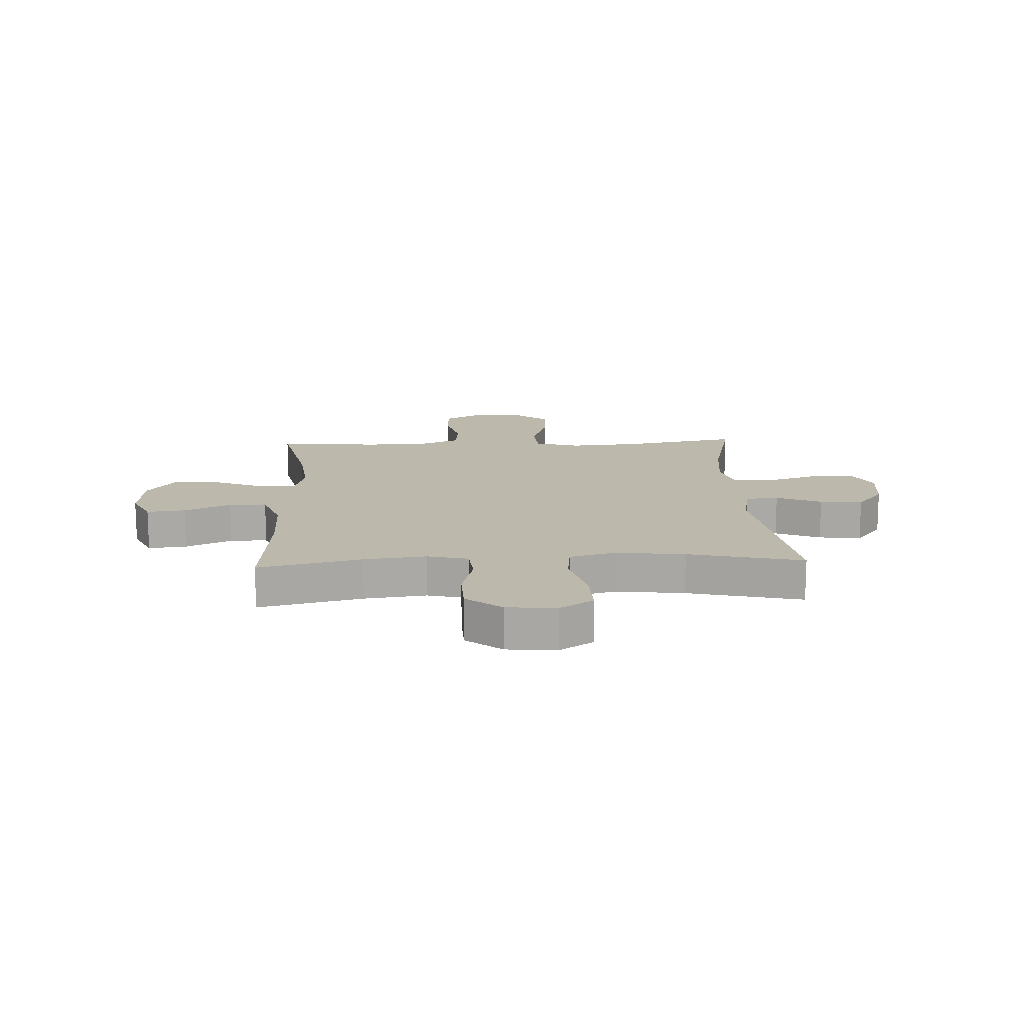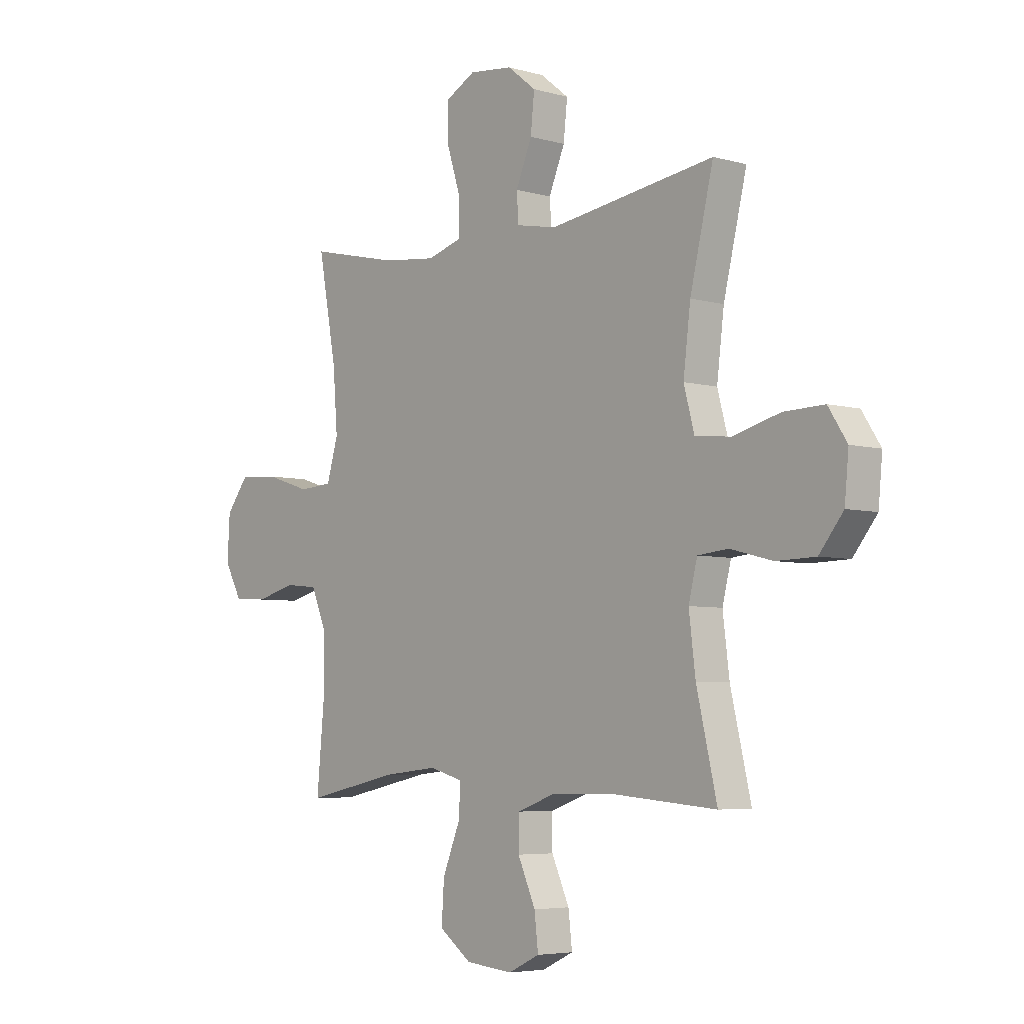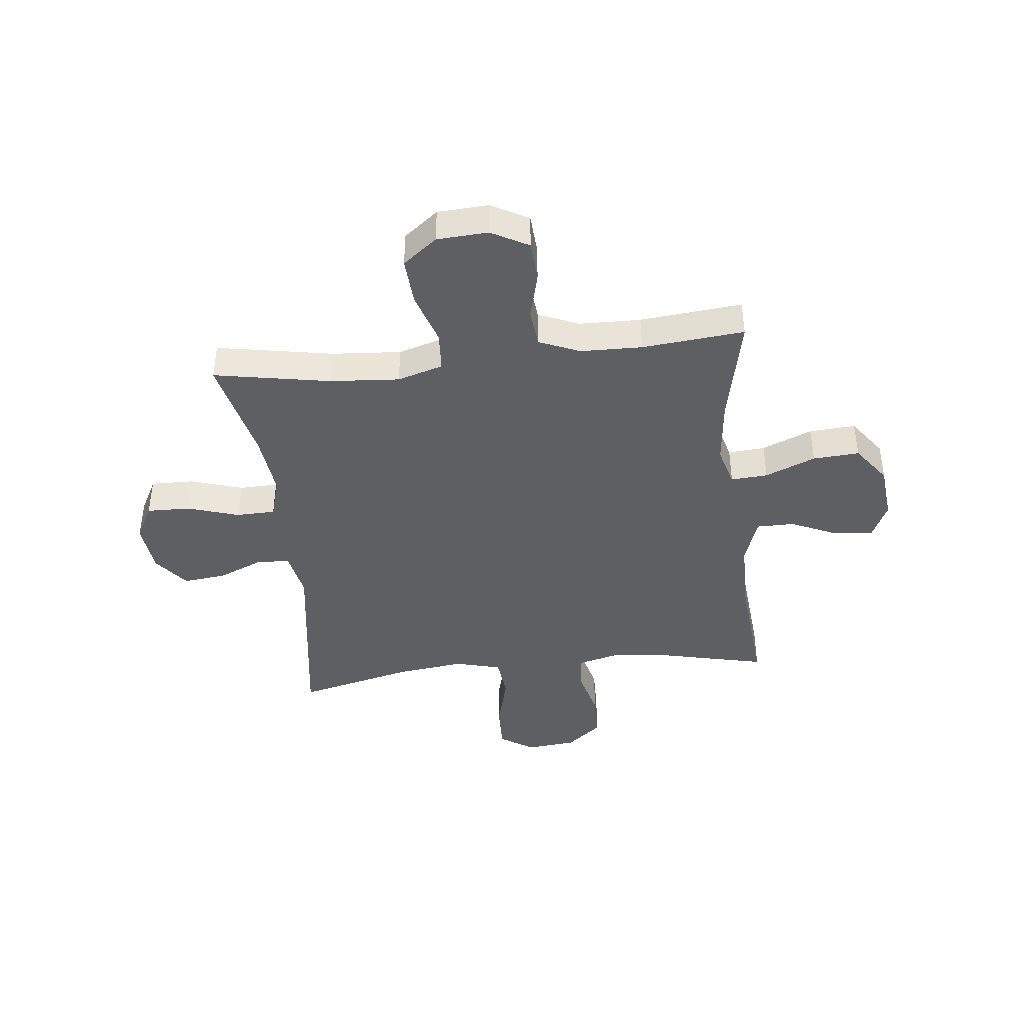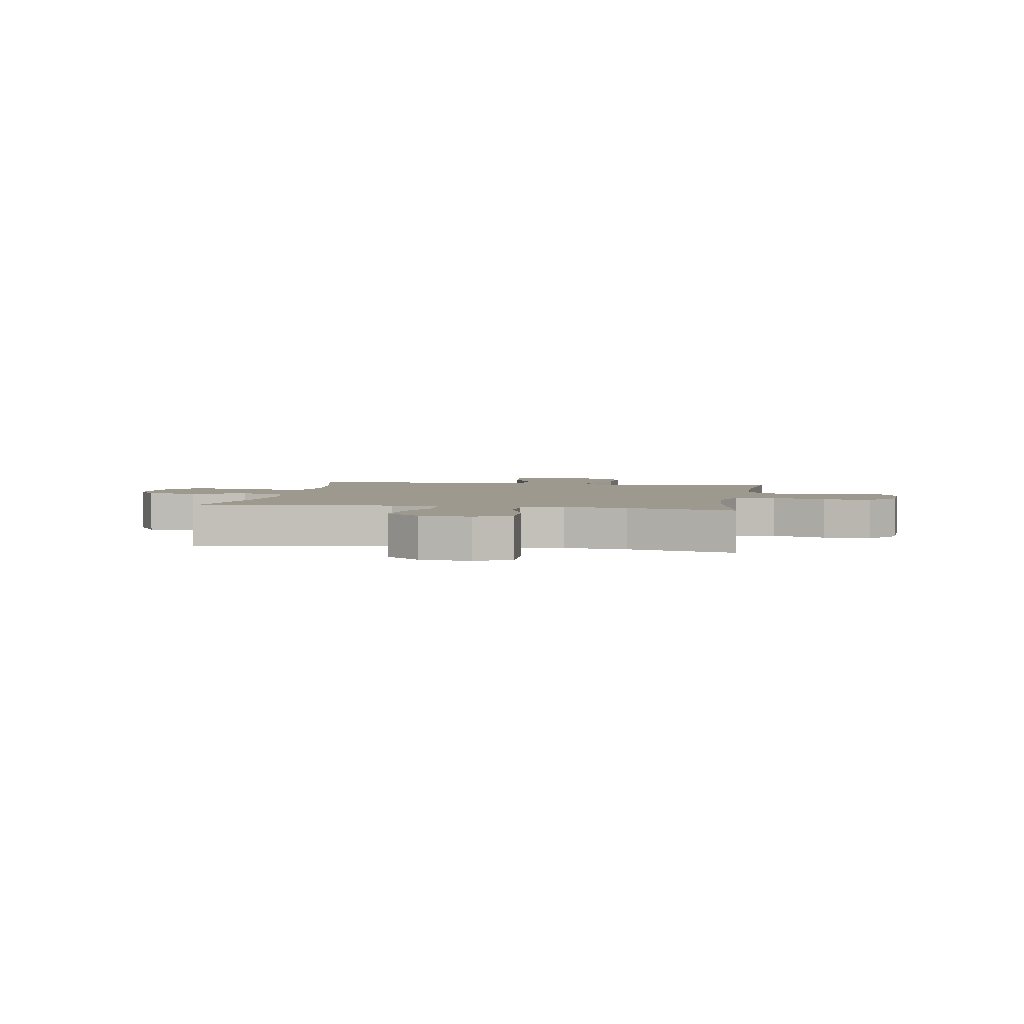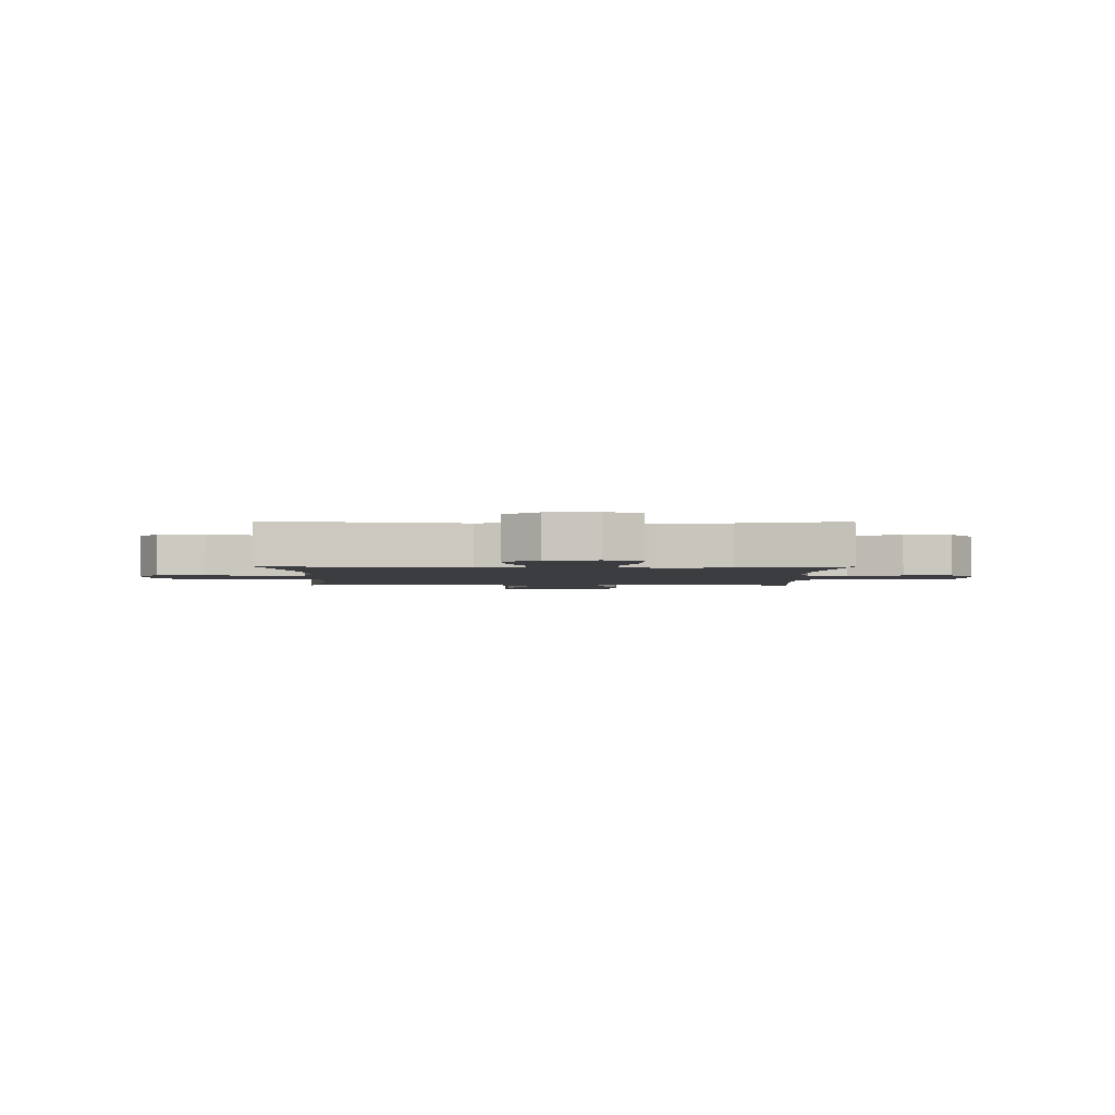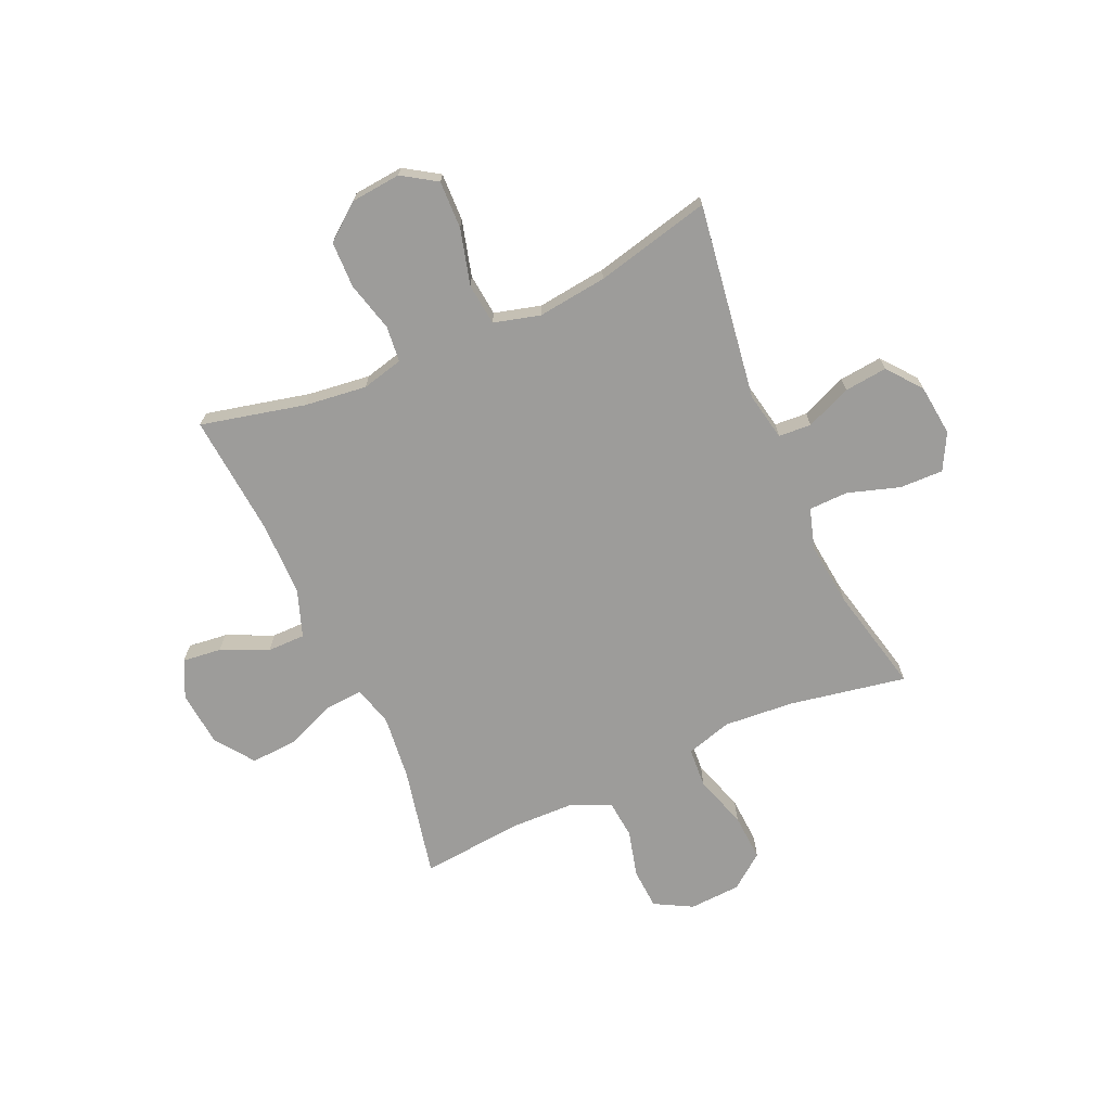
<metadata>
{"format":"obj","ext":"obj","renderer":"f3d","projection":"perspective","resolution":1024,"background":"white","views":[{"elev":14.8,"azim":-92.7,"up":"+Y"},{"elev":-5.2,"azim":-131.4,"up":"+Z"},{"elev":-41.9,"azim":96.4,"up":"+Y"},{"elev":3.4,"azim":9.6,"up":"+Y"},{"elev":-2.5,"azim":-0.7,"up":"+Y"},{"elev":-70.1,"azim":-66.0,"up":"+Y"}]}
</metadata>
<code>
o path1488_path1488.001
v 0.4725 0.0375 -0.2977
v 0.4753 0.0375 -0.1828
v 0.5074 0.0375 -0.1065
v 0.5785 0.0375 -0.09938
v 0.6668 0.0375 -0.1219
v 0.7425 0.0375 -0.1173
v 0.7804 0.0375 -0.04768
v 0.7751 0.0375 0.04811
v 0.7258 0.0375 0.1123
v 0.6377 0.0375 0.1071
v 0.5393 0.0375 0.07545
v 0.4652 0.0375 0.0805
v 0.4402 0.0375 0.1656
v 0.4502 0.0375 0.2957
v 0.4902 0.0375 0.5129
v 0.2916 0.0375 0.4673
v 0.1733 0.0375 0.4539
v 0.09726 0.0375 0.4764
v 0.09559 0.0375 0.5496
v 0.1261 0.0375 0.6459
v 0.1282 0.0375 0.7271
v 0.06112 0.0375 0.7628
v -0.03444 0.0375 0.752
v -0.09777 0.0375 0.7016
v -0.08927 0.0375 0.6219
v -0.05394 0.0375 0.5374
v -0.05793 0.0375 0.4764
v -0.1467 0.0375 0.4591
v -0.5115 0.0375 0.5129
v -0.4603 0.0375 0.2982
v -0.4444 0.0375 0.1689
v -0.4675 0.0375 0.08289
v -0.5455 0.0375 0.07453
v -0.6491 0.0375 0.1021
v -0.7378 0.0375 0.1049
v -0.7787 0.0375 0.04144
v -0.7699 0.0375 -0.05142
v -0.7173 0.0375 -0.1176
v -0.6311 0.0375 -0.1196
v -0.5386 0.0375 -0.09559
v -0.4715 0.0375 -0.1024
v -0.4523 0.0375 -0.1794
v -0.4665 0.0375 -0.2956
v -0.5115 0.0375 -0.489
v -0.2817 0.0375 -0.4693
v -0.1451 0.0375 -0.4708
v -0.05813 0.0375 -0.5017
v -0.05823 0.0375 -0.572
v -0.09722 0.0375 -0.6588
v -0.1055 0.0375 -0.7315
v -0.03606 0.0375 -0.7645
v 0.06739 0.0375 -0.7542
v 0.1385 0.0375 -0.7023
v 0.1329 0.0375 -0.6157
v 0.09471 0.0375 -0.5216
v 0.08993 0.0375 -0.4526
v 0.1647 0.0375 -0.432
v 0.2854 0.0375 -0.4452
v 0.4902 0.0375 -0.489
v 0.4725 -0.0375 -0.2977
v 0.4753 -0.0375 -0.1828
v 0.5074 -0.0375 -0.1065
v 0.5785 -0.0375 -0.09938
v 0.6668 -0.0375 -0.1219
v 0.7425 -0.0375 -0.1173
v 0.7804 -0.0375 -0.04768
v 0.7751 -0.0375 0.04811
v 0.7258 -0.0375 0.1123
v 0.6377 -0.0375 0.1071
v 0.5393 -0.0375 0.07545
v 0.4652 -0.0375 0.0805
v 0.4402 -0.0375 0.1656
v 0.4502 -0.0375 0.2957
v 0.4902 -0.0375 0.5129
v 0.2916 -0.0375 0.4673
v 0.1733 -0.0375 0.4539
v 0.09726 -0.0375 0.4764
v 0.09559 -0.0375 0.5496
v 0.1261 -0.0375 0.6459
v 0.1282 -0.0375 0.7271
v 0.06112 -0.0375 0.7628
v -0.03444 -0.0375 0.752
v -0.09777 -0.0375 0.7016
v -0.08927 -0.0375 0.6219
v -0.05394 -0.0375 0.5374
v -0.05793 -0.0375 0.4764
v -0.1467 -0.0375 0.4591
v -0.5115 -0.0375 0.5129
v -0.4603 -0.0375 0.2982
v -0.4444 -0.0375 0.1689
v -0.4675 -0.0375 0.08289
v -0.5455 -0.0375 0.07453
v -0.6491 -0.0375 0.1021
v -0.7378 -0.0375 0.1049
v -0.7787 -0.0375 0.04144
v -0.7699 -0.0375 -0.05142
v -0.7173 -0.0375 -0.1176
v -0.6311 -0.0375 -0.1196
v -0.5386 -0.0375 -0.09559
v -0.4715 -0.0375 -0.1024
v -0.4523 -0.0375 -0.1794
v -0.4665 -0.0375 -0.2956
v -0.5115 -0.0375 -0.489
v -0.2817 -0.0375 -0.4693
v -0.1451 -0.0375 -0.4708
v -0.05813 -0.0375 -0.5017
v -0.05823 -0.0375 -0.572
v -0.09722 -0.0375 -0.6588
v -0.1055 -0.0375 -0.7315
v -0.03606 -0.0375 -0.7645
v 0.06739 -0.0375 -0.7542
v 0.1385 -0.0375 -0.7023
v 0.1329 -0.0375 -0.6157
v 0.09471 -0.0375 -0.5216
v 0.08993 -0.0375 -0.4526
v 0.1647 -0.0375 -0.432
v 0.2854 -0.0375 -0.4452
v 0.4902 -0.0375 -0.489
v 0.7425 0.0375 -0.1173
v 0.7804 0.0375 -0.04768
v 0.7751 0.0375 0.04811
v 0.7258 0.0375 0.1123
v 0.6668 0.0375 -0.1219
v 0.6377 0.0375 0.1071
v 0.5785 0.0375 -0.09938
v 0.5393 0.0375 0.07545
v 0.5074 0.0375 -0.1065
v 0.5074 0.0375 -0.1065
v 0.4652 0.0375 0.0805
v 0.4652 0.0375 0.0805
v 0.4753 0.0375 -0.1828
v 0.4902 0.0375 -0.489
v 0.4902 0.0375 -0.489
v 0.4725 0.0375 -0.2977
v 0.4502 0.0375 0.2957
v 0.4902 0.0375 0.5129
v 0.4902 0.0375 0.5129
v 0.4402 0.0375 0.1656
v 0.2916 0.0375 0.4673
v 0.2854 0.0375 -0.4452
v 0.1733 0.0375 0.4539
v 0.1647 0.0375 -0.432
v 0.09726 0.0375 0.4764
v 0.09726 0.0375 0.4764
v 0.08993 0.0375 -0.4526
v 0.08993 0.0375 -0.4526
v 0.06739 0.0375 -0.7542
v 0.1385 0.0375 -0.7023
v 0.1329 0.0375 -0.6157
v 0.09471 0.0375 -0.5216
v 0.1261 0.0375 0.6459
v 0.1282 0.0375 0.7271
v 0.1282 0.0375 0.7271
v 0.06112 0.0375 0.7628
v 0.09559 0.0375 0.5496
v -0.03606 0.0375 -0.7645
v -0.03444 0.0375 0.752
v -0.09777 0.0375 0.7016
v -0.1055 0.0375 -0.7315
v -0.1055 0.0375 -0.7315
v -0.05813 0.0375 -0.5017
v -0.05813 0.0375 -0.5017
v -0.05823 0.0375 -0.572
v -0.05394 0.0375 0.5374
v -0.05793 0.0375 0.4764
v -0.05793 0.0375 0.4764
v -0.08927 0.0375 0.6219
v -0.1467 0.0375 0.4591
v -0.1451 0.0375 -0.4708
v -0.09722 0.0375 -0.6588
v -0.2817 0.0375 -0.4693
v -0.5115 0.0375 -0.489
v -0.5115 0.0375 -0.489
v -0.4523 0.0375 -0.1794
v -0.4665 0.0375 -0.2956
v -0.4444 0.0375 0.1689
v -0.4675 0.0375 0.08289
v -0.4675 0.0375 0.08289
v -0.4603 0.0375 0.2982
v -0.4715 0.0375 -0.1024
v -0.4715 0.0375 -0.1024
v -0.5455 0.0375 0.07453
v -0.5386 0.0375 -0.09559
v -0.5115 0.0375 0.5129
v -0.5115 0.0375 0.5129
v -0.6311 0.0375 -0.1196
v -0.6491 0.0375 0.1021
v -0.7173 0.0375 -0.1176
v -0.7378 0.0375 0.1049
v -0.7699 0.0375 -0.05142
v -0.7787 0.0375 0.04144
v 0.7425 -0.0375 -0.1173
v 0.7804 -0.0375 -0.04768
v 0.7751 -0.0375 0.04811
v 0.7258 -0.0375 0.1123
v 0.6668 -0.0375 -0.1219
v 0.6377 -0.0375 0.1071
v 0.5785 -0.0375 -0.09938
v 0.5393 -0.0375 0.07545
v 0.5074 -0.0375 -0.1065
v 0.5074 -0.0375 -0.1065
v 0.4652 -0.0375 0.0805
v 0.4652 -0.0375 0.0805
v 0.4753 -0.0375 -0.1828
v 0.4902 -0.0375 -0.489
v 0.4902 -0.0375 -0.489
v 0.4725 -0.0375 -0.2977
v 0.4502 -0.0375 0.2957
v 0.4902 -0.0375 0.5129
v 0.4902 -0.0375 0.5129
v 0.4402 -0.0375 0.1656
v 0.2916 -0.0375 0.4673
v 0.2854 -0.0375 -0.4452
v 0.1733 -0.0375 0.4539
v 0.1647 -0.0375 -0.432
v 0.09726 -0.0375 0.4764
v 0.09726 -0.0375 0.4764
v 0.08993 -0.0375 -0.4526
v 0.08993 -0.0375 -0.4526
v 0.06739 -0.0375 -0.7542
v 0.1385 -0.0375 -0.7023
v 0.1329 -0.0375 -0.6157
v 0.09471 -0.0375 -0.5216
v 0.1261 -0.0375 0.6459
v 0.1282 -0.0375 0.7271
v 0.1282 -0.0375 0.7271
v 0.06112 -0.0375 0.7628
v 0.09559 -0.0375 0.5496
v -0.03606 -0.0375 -0.7645
v -0.03444 -0.0375 0.752
v -0.09777 -0.0375 0.7016
v -0.1055 -0.0375 -0.7315
v -0.1055 -0.0375 -0.7315
v -0.05813 -0.0375 -0.5017
v -0.05813 -0.0375 -0.5017
v -0.05823 -0.0375 -0.572
v -0.05394 -0.0375 0.5374
v -0.05793 -0.0375 0.4764
v -0.05793 -0.0375 0.4764
v -0.08927 -0.0375 0.6219
v -0.1467 -0.0375 0.4591
v -0.1451 -0.0375 -0.4708
v -0.09722 -0.0375 -0.6588
v -0.2817 -0.0375 -0.4693
v -0.5115 -0.0375 -0.489
v -0.5115 -0.0375 -0.489
v -0.4523 -0.0375 -0.1794
v -0.4665 -0.0375 -0.2956
v -0.4444 -0.0375 0.1689
v -0.4675 -0.0375 0.08289
v -0.4675 -0.0375 0.08289
v -0.4603 -0.0375 0.2982
v -0.4715 -0.0375 -0.1024
v -0.4715 -0.0375 -0.1024
v -0.5455 -0.0375 0.07453
v -0.5386 -0.0375 -0.09559
v -0.5115 -0.0375 0.5129
v -0.5115 -0.0375 0.5129
v -0.6311 -0.0375 -0.1196
v -0.6491 -0.0375 0.1021
v -0.7173 -0.0375 -0.1176
v -0.7378 -0.0375 0.1049
v -0.7699 -0.0375 -0.05142
v -0.7787 -0.0375 0.04144
f 256 255 259
f 259 263 261
f 252 241 257
f 199 198 197
f 198 196 197
f 249 241 252
f 194 196 193
f 250 253 218
f 211 215 202
f 244 248 245
f 218 242 234
f 197 196 194
f 229 243 232
f 193 196 192
f 223 234 236
f 253 250 256
f 244 247 248
f 208 214 211
f 222 220 221
f 264 263 260
f 260 259 255
f 222 236 220
f 227 230 224
f 224 230 240
f 253 247 218
f 218 247 242
f 212 214 208
f 228 237 216
f 211 249 218
f 202 215 204
f 223 236 222
f 224 240 228
f 220 243 229
f 249 250 218
f 243 220 236
f 204 213 207
f 238 249 211
f 238 216 237
f 231 240 230
f 202 204 200
f 262 264 260
f 263 259 260
f 199 200 198
f 214 238 211
f 202 200 199
f 214 216 238
f 237 228 240
f 197 194 195
f 218 234 223
f 255 256 250
f 225 227 224
f 211 218 215
f 212 208 209
f 242 247 244
f 241 249 238
f 207 213 205
f 204 215 213
f 6 7 66 65
f 7 8 67 66
f 8 9 68 67
f 5 6 65 64
f 9 10 69 68
f 4 5 64 63
f 10 11 70 69
f 128 4 63 201
f 11 130 203 70
f 2 3 62 61
f 133 1 60 206
f 1 2 61 60
f 14 137 210 73
f 12 13 72 71
f 13 14 73 72
f 15 16 75 74
f 58 59 118 117
f 16 17 76 75
f 57 58 117 116
f 17 144 217 76
f 146 57 116 219
f 52 53 112 111
f 53 54 113 112
f 54 55 114 113
f 20 153 226 79
f 21 22 81 80
f 19 20 79 78
f 18 19 78 77
f 55 56 115 114
f 51 52 111 110
f 22 23 82 81
f 23 24 83 82
f 160 51 110 233
f 162 48 107 235
f 26 166 239 85
f 25 26 85 84
f 24 25 84 83
f 27 28 87 86
f 46 47 106 105
f 49 50 109 108
f 48 49 108 107
f 45 46 105 104
f 173 45 104 246
f 42 43 102 101
f 31 178 251 90
f 30 31 90 89
f 181 42 101 254
f 32 33 92 91
f 40 41 100 99
f 185 30 89 258
f 28 29 88 87
f 43 44 103 102
f 39 40 99 98
f 33 34 93 92
f 38 39 98 97
f 34 35 94 93
f 37 38 97 96
f 36 37 96 95
f 35 36 95 94
f 183 186 182
f 186 188 190
f 179 184 168
f 126 124 125
f 125 124 123
f 176 179 168
f 121 120 123
f 177 145 180
f 138 129 142
f 171 172 175
f 145 161 169
f 124 121 123
f 156 159 170
f 120 119 123
f 150 163 161
f 180 183 177
f 171 175 174
f 135 138 141
f 149 148 147
f 191 187 190
f 187 182 186
f 149 147 163
f 154 151 157
f 151 167 157
f 180 145 174
f 145 169 174
f 139 135 141
f 155 143 164
f 138 145 176
f 129 131 142
f 150 149 163
f 151 155 167
f 147 156 170
f 176 145 177
f 170 163 147
f 131 134 140
f 165 138 176
f 165 164 143
f 158 157 167
f 129 127 131
f 189 187 191
f 190 187 186
f 126 125 127
f 141 138 165
f 129 126 127
f 141 165 143
f 164 167 155
f 124 122 121
f 145 150 161
f 182 177 183
f 152 151 154
f 138 142 145
f 139 136 135
f 169 171 174
f 168 165 176
f 134 132 140
f 131 140 142

</code>
